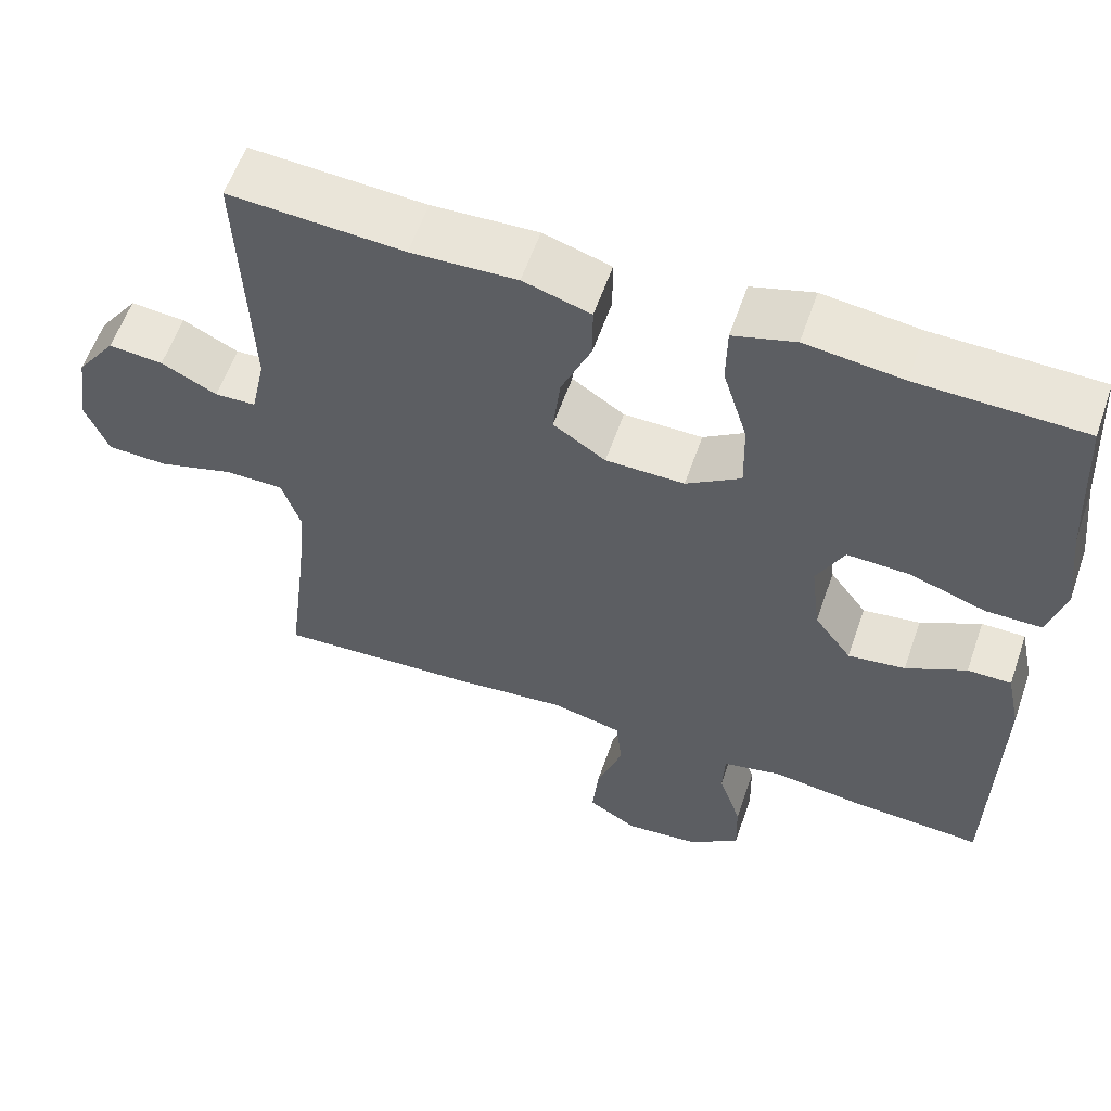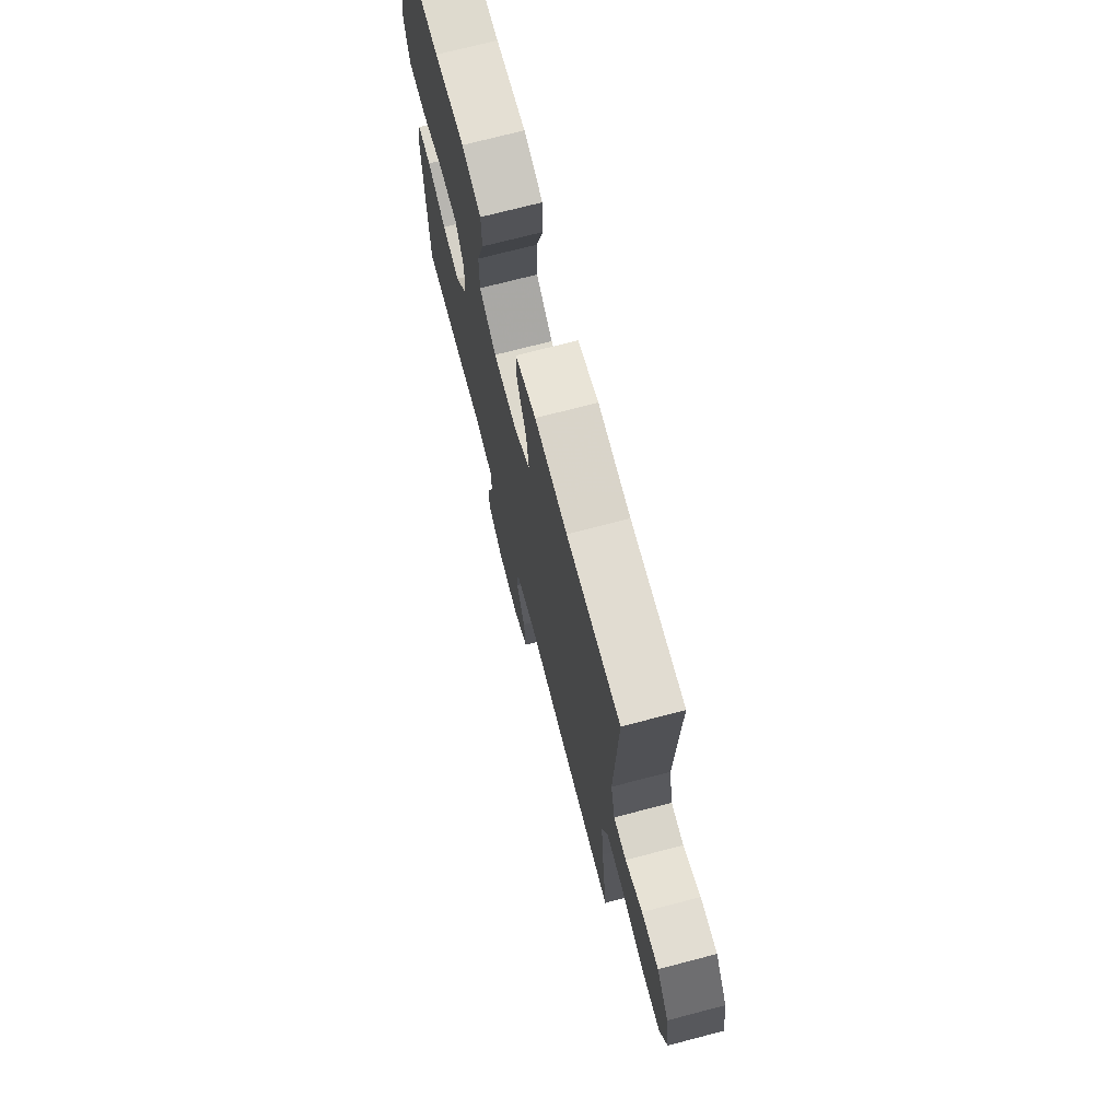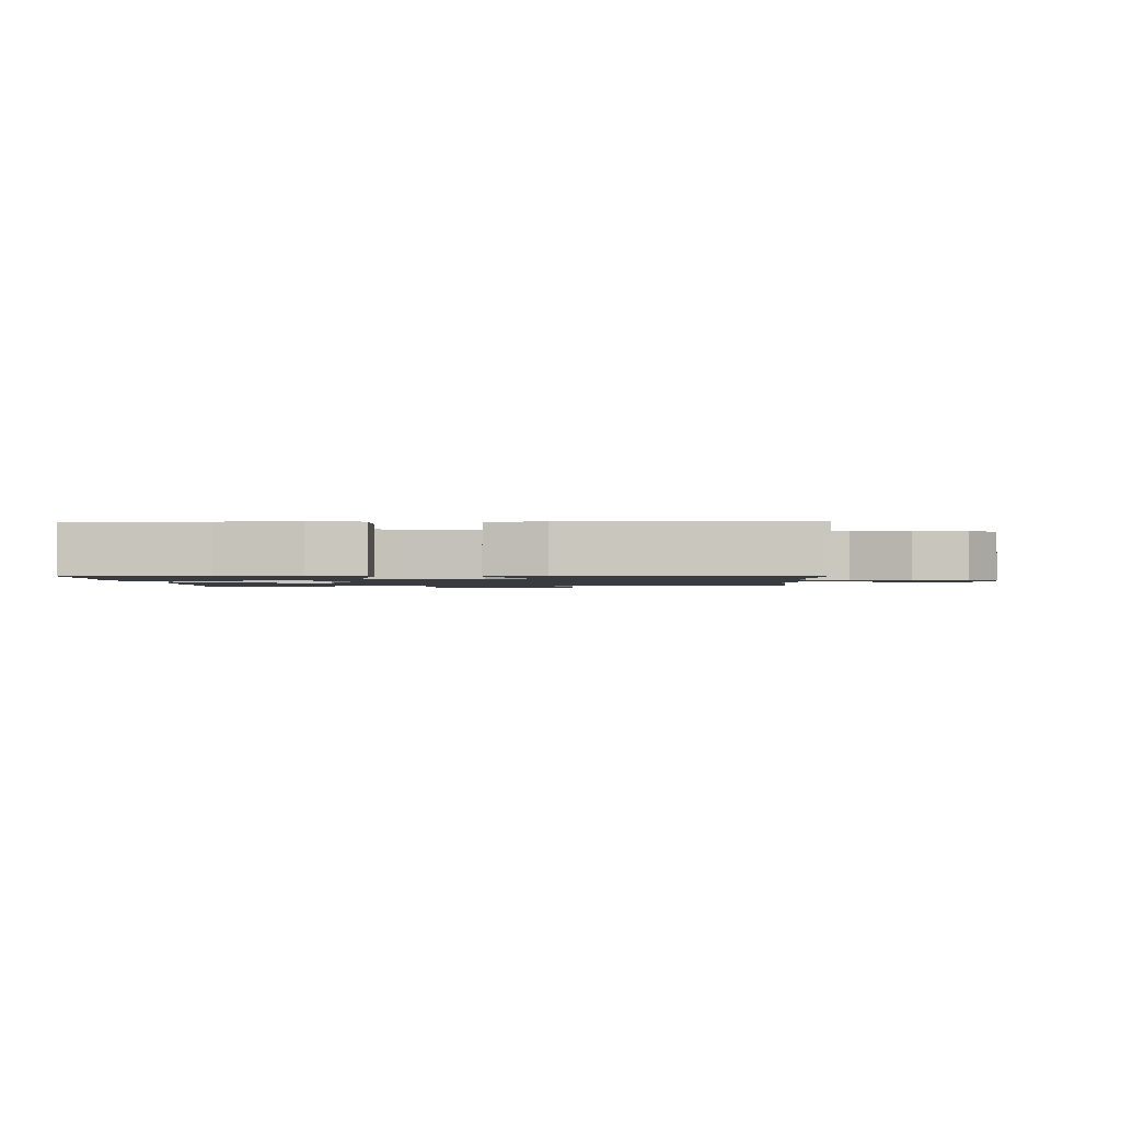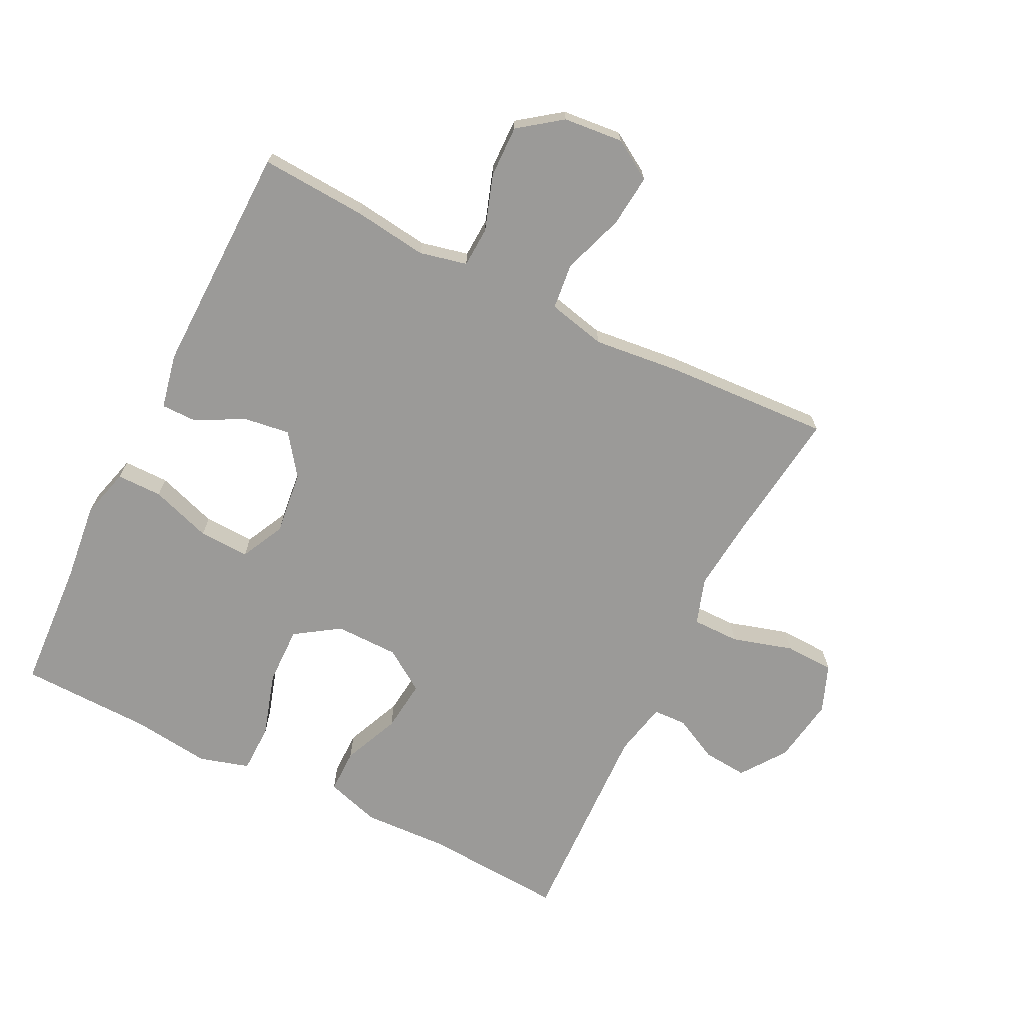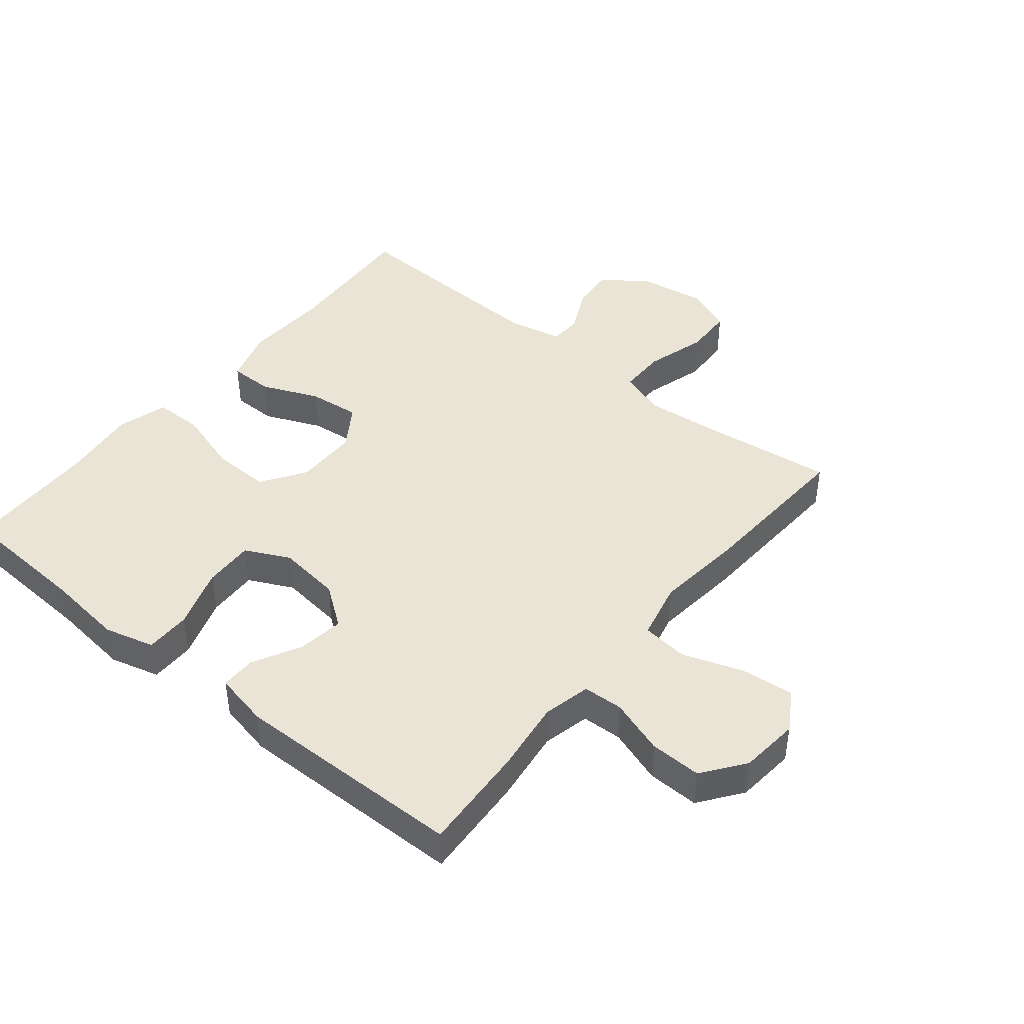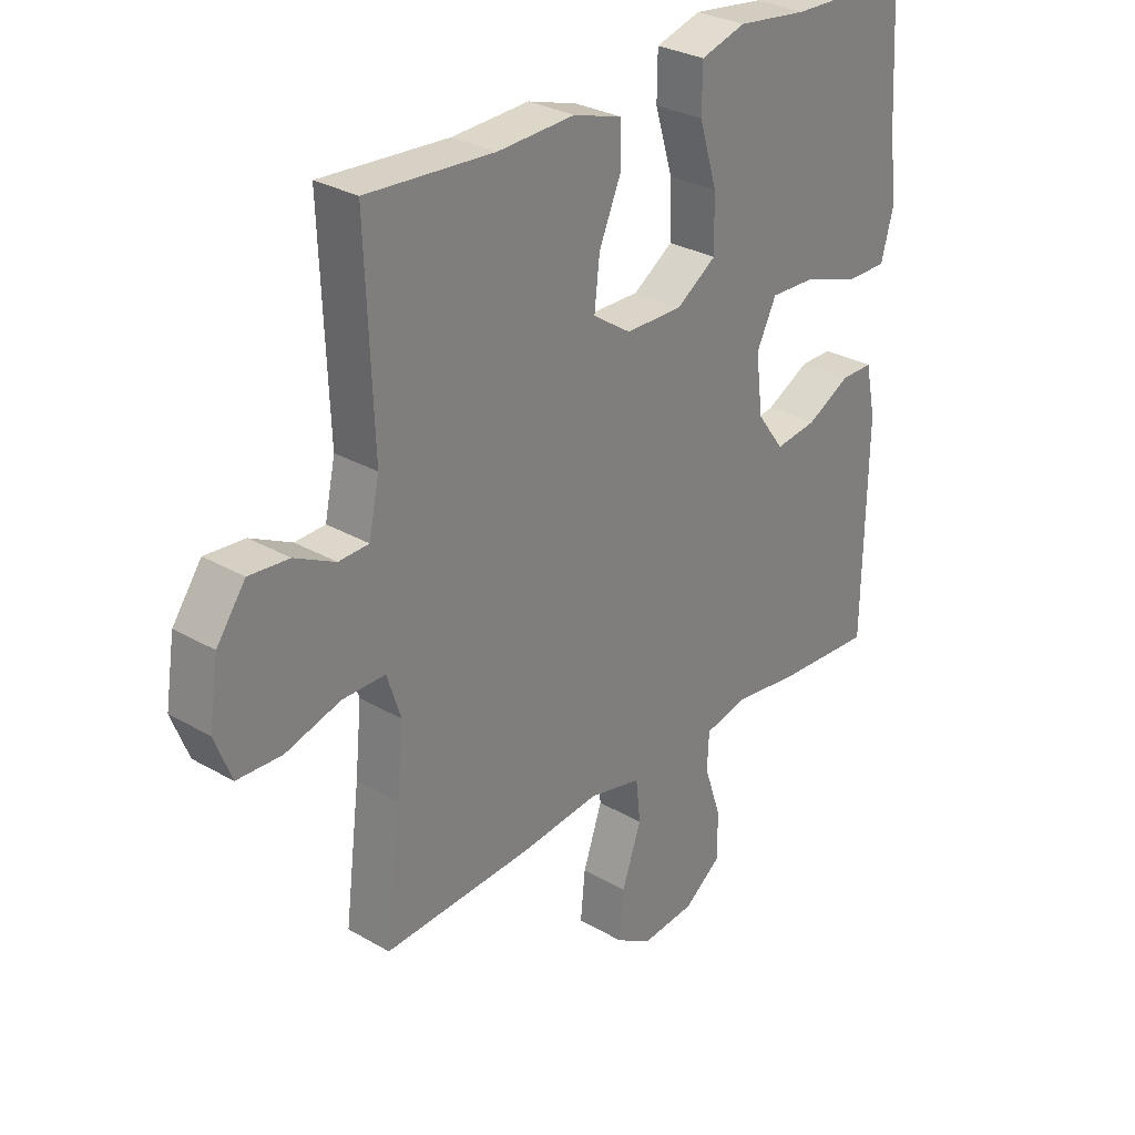
<metadata>
{"format":"obj","ext":"obj","renderer":"f3d","projection":"perspective","resolution":1024,"background":"white","views":[{"elev":58.7,"azim":19.1,"up":"+Z"},{"elev":72.5,"azim":-104.6,"up":"+Z"},{"elev":-1.4,"azim":92.2,"up":"+Y"},{"elev":-69.4,"azim":153.5,"up":"+Y"},{"elev":43.6,"azim":129.2,"up":"+Y"},{"elev":29.4,"azim":-49.5,"up":"+Z"}]}
</metadata>
<code>
v 0.5 0.07 0.5
v 0.512 0.07 0.295
v 0.526 0.07 0.173
v 0.505 0.07 0.095
v 0.434 0.07 0.095
v 0.339 0.07 0.127
v 0.26 0.07 0.13
v 0.226 0.07 0.061
v 0.238 0.07 -0.038
v 0.285 0.07 -0.102
v 0.357 0.07 -0.092
v 0.433 0.07 -0.052
v 0.488 0.07 -0.052
v 0.506 0.07 -0.138
v 0.5 0.07 -0.5
v 0.334 0.07 -0.49
v 0.219 0.07 -0.475
v 0.145 0.07 -0.492
v 0.142 0.07 -0.555
v 0.171 0.07 -0.641
v 0.173 0.07 -0.722
v 0.107 0.07 -0.771
v 0.014 0.07 -0.78
v -0.048 0.07 -0.742
v -0.04 0.07 -0.66
v -0.007 0.07 -0.564
v -0.015 0.07 -0.492
v -0.106 0.07 -0.471
v -0.244 0.07 -0.486
v -0.5 0.07 -0.5
v -0.474 0.07 -0.29
v -0.463 0.07 -0.176
v -0.487 0.07 -0.103
v -0.561 0.07 -0.103
v -0.656 0.07 -0.131
v -0.733 0.07 -0.128
v -0.762 0.07 -0.054
v -0.746 0.07 0.049
v -0.696 0.07 0.119
v -0.627 0.07 0.113
v -0.557 0.07 0.078
v -0.505 0.07 0.08
v -0.487 0.07 0.165
v -0.5 0.07 0.5
v -0.28 0.07 0.486
v -0.147 0.07 0.492
v -0.062 0.07 0.466
v -0.062 0.07 0.397
v -0.1 0.07 0.308
v -0.109 0.07 0.227
v -0.043 0.07 0.183
v 0.056 0.07 0.182
v 0.125 0.07 0.228
v 0.123 0.07 0.319
v 0.092 0.07 0.421
v 0.093 0.07 0.497
v 0.171 0.07 0.52
v 0.293 0.07 0.505
v 0.5 0 0.5
v 0.512 0 0.295
v 0.526 0 0.173
v 0.505 0 0.095
v 0.434 0 0.095
v 0.339 0 0.127
v 0.26 0 0.13
v 0.226 0 0.061
v 0.238 0 -0.038
v 0.285 0 -0.102
v 0.357 0 -0.092
v 0.433 0 -0.052
v 0.488 0 -0.052
v 0.506 0 -0.138
v 0.5 0 -0.5
v 0.334 0 -0.49
v 0.219 0 -0.475
v 0.145 0 -0.492
v 0.142 0 -0.555
v 0.171 0 -0.641
v 0.173 0 -0.722
v 0.107 0 -0.771
v 0.014 0 -0.78
v -0.048 0 -0.742
v -0.04 0 -0.66
v -0.007 0 -0.564
v -0.015 0 -0.492
v -0.106 0 -0.471
v -0.244 0 -0.486
v -0.5 0 -0.5
v -0.474 0 -0.29
v -0.463 0 -0.176
v -0.487 0 -0.103
v -0.561 0 -0.103
v -0.656 0 -0.131
v -0.733 0 -0.128
v -0.762 0 -0.054
v -0.746 0 0.049
v -0.696 0 0.119
v -0.627 0 0.113
v -0.557 0 0.078
v -0.505 0 0.08
v -0.487 0 0.165
v -0.5 0 0.5
v -0.28 0 0.486
v -0.147 0 0.492
v -0.062 0 0.466
v -0.062 0 0.397
v -0.1 0 0.308
v -0.109 0 0.227
v -0.043 0 0.183
v 0.056 0 0.182
v 0.125 0 0.228
v 0.123 0 0.319
v 0.092 0 0.421
v 0.093 0 0.497
v 0.171 0 0.52
v 0.293 0 0.505
f 56 57 58
f 55 56 58
f 54 55 58
f 58 1 2
f 54 58 2
f 53 54 2
f 2 3 4
f 53 2 4
f 52 53 4
f 47 48 49
f 46 47 49
f 45 46 49
f 45 49 50
f 44 45 50
f 43 44 50
f 42 43 50 51
f 39 40 41
f 38 39 41
f 37 38 41
f 36 37 41
f 35 36 41
f 34 35 41
f 33 34 41 42
f 42 51 52
f 33 42 52
f 32 33 52
f 28 29 30 31
f 31 32 52
f 28 31 52
f 27 28 52
f 24 25 26
f 23 24 26
f 22 23 26
f 21 22 26
f 20 21 26
f 19 20 26
f 26 27 52
f 19 26 52
f 18 19 52
f 15 16 17
f 14 15 17
f 13 14 17
f 12 13 17
f 11 12 17
f 10 11 17 18
f 4 5 6
f 52 4 6
f 52 6 7
f 9 10 18 52
f 8 9 52
f 7 8 52
f 116 115 114
f 116 114 113
f 116 113 112
f 60 59 116
f 60 116 112
f 60 112 111
f 62 61 60
f 62 60 111
f 62 111 110
f 107 106 105
f 107 105 104
f 107 104 103
f 108 107 103
f 108 103 102
f 108 102 101
f 109 108 101 100
f 99 98 97
f 99 97 96
f 99 96 95
f 99 95 94
f 99 94 93
f 99 93 92
f 100 99 92 91
f 110 109 100
f 110 100 91
f 110 91 90
f 89 88 87 86
f 110 90 89
f 110 89 86
f 110 86 85
f 84 83 82
f 84 82 81
f 84 81 80
f 84 80 79
f 84 79 78
f 84 78 77
f 110 85 84
f 110 84 77
f 110 77 76
f 75 74 73
f 75 73 72
f 75 72 71
f 75 71 70
f 75 70 69
f 76 75 69 68
f 64 63 62
f 64 62 110
f 65 64 110
f 110 76 68 67
f 110 67 66
f 110 66 65
f 1 59 60 2
f 2 60 61 3
f 3 61 62 4
f 4 62 63 5
f 5 63 64 6
f 6 64 65 7
f 7 65 66 8
f 8 66 67 9
f 9 67 68 10
f 10 68 69 11
f 11 69 70 12
f 12 70 71 13
f 13 71 72 14
f 14 72 73 15
f 15 73 74 16
f 16 74 75 17
f 17 75 76 18
f 18 76 77 19
f 19 77 78 20
f 20 78 79 21
f 21 79 80 22
f 22 80 81 23
f 23 81 82 24
f 24 82 83 25
f 25 83 84 26
f 26 84 85 27
f 27 85 86 28
f 28 86 87 29
f 29 87 88 30
f 30 88 89 31
f 31 89 90 32
f 32 90 91 33
f 33 91 92 34
f 34 92 93 35
f 35 93 94 36
f 36 94 95 37
f 37 95 96 38
f 38 96 97 39
f 39 97 98 40
f 40 98 99 41
f 41 99 100 42
f 42 100 101 43
f 43 101 102 44
f 44 102 103 45
f 45 103 104 46
f 46 104 105 47
f 47 105 106 48
f 48 106 107 49
f 49 107 108 50
f 50 108 109 51
f 51 109 110 52
f 52 110 111 53
f 53 111 112 54
f 54 112 113 55
f 55 113 114 56
f 56 114 115 57
f 57 115 116 58
f 58 116 59 1

</code>
